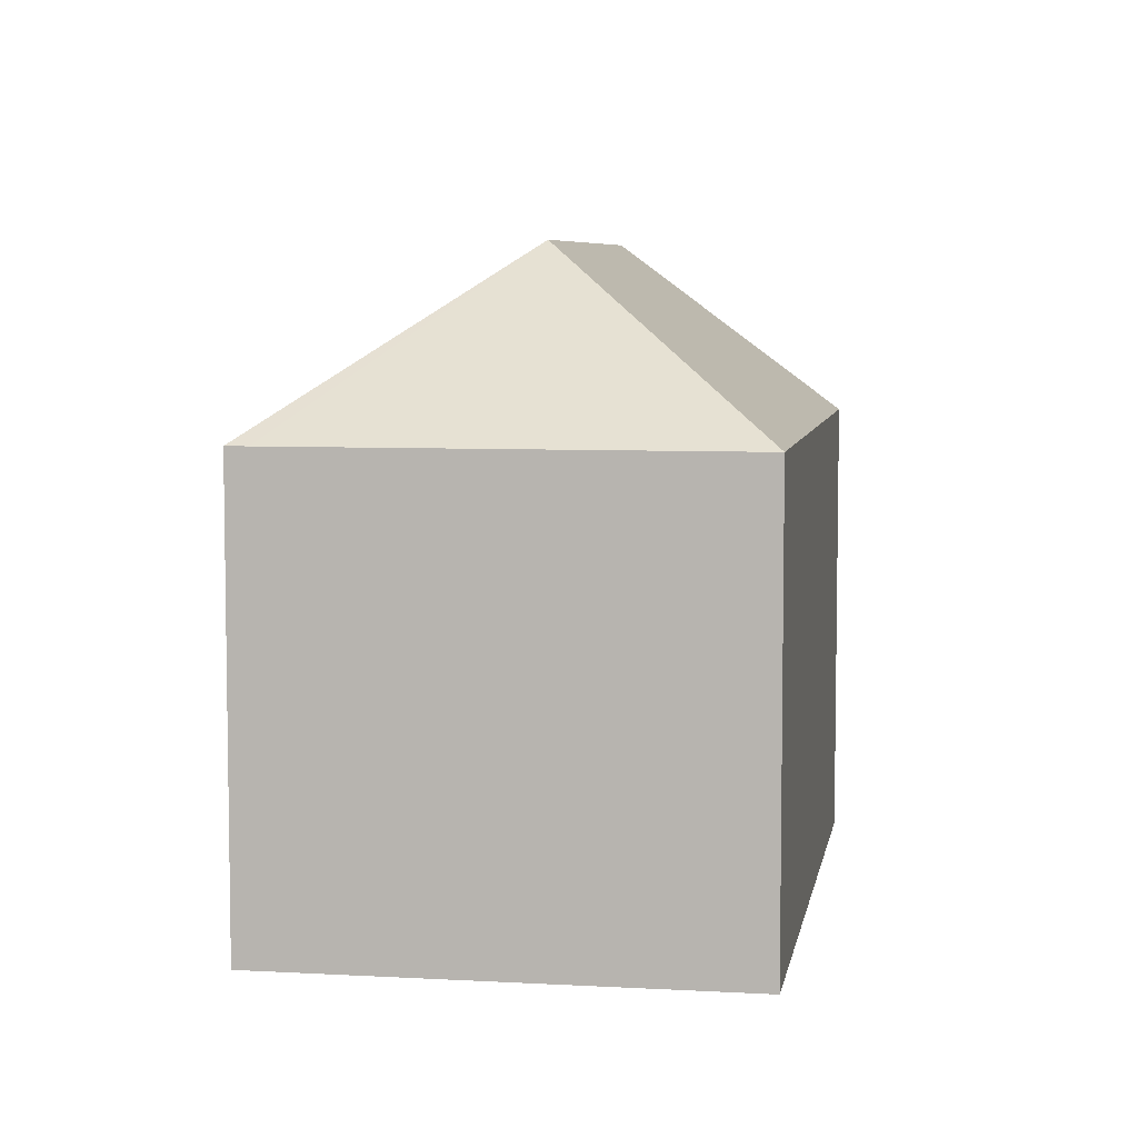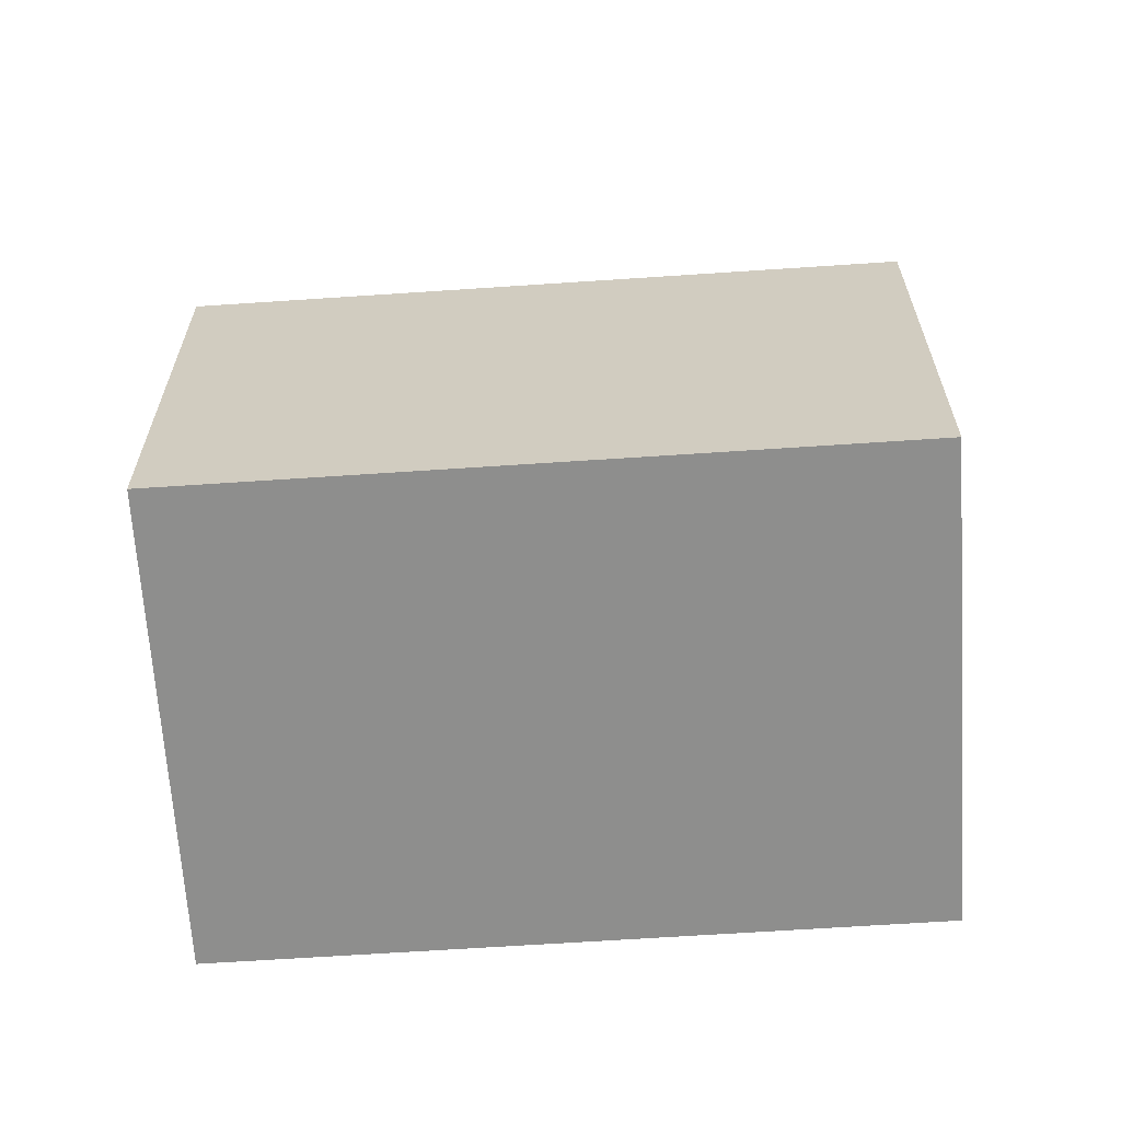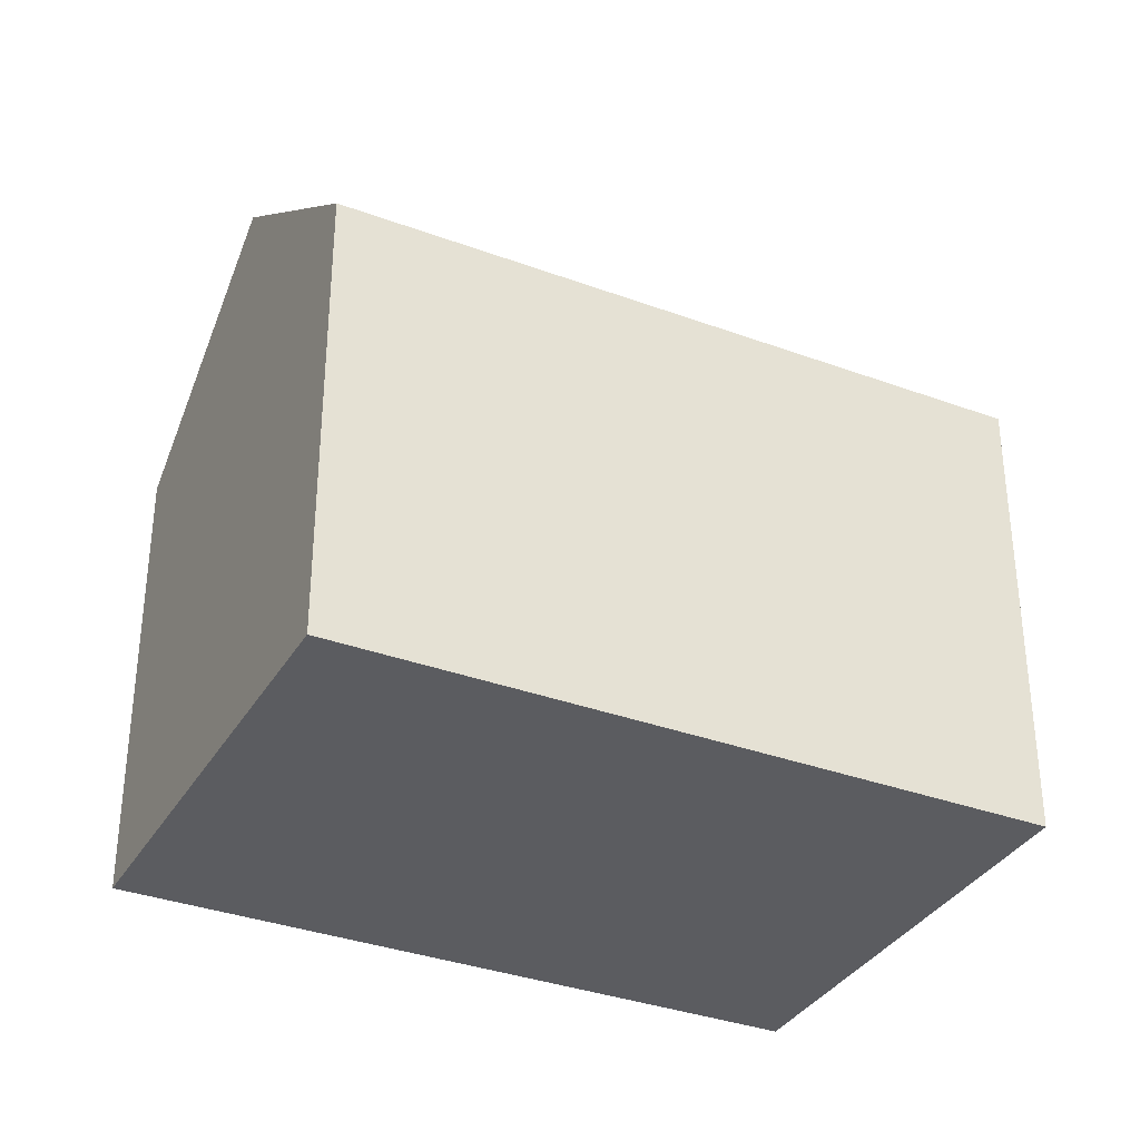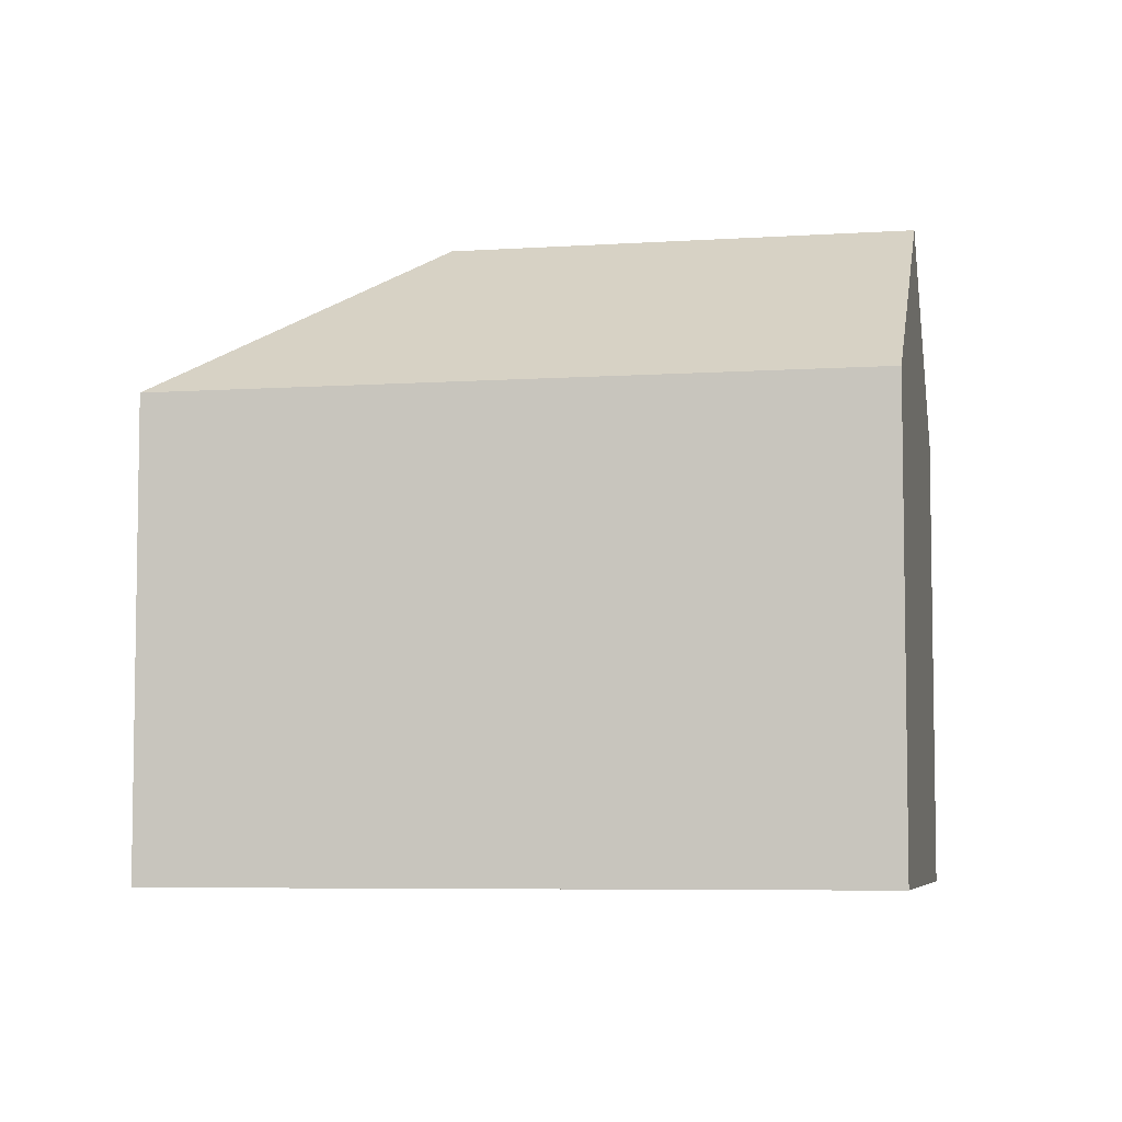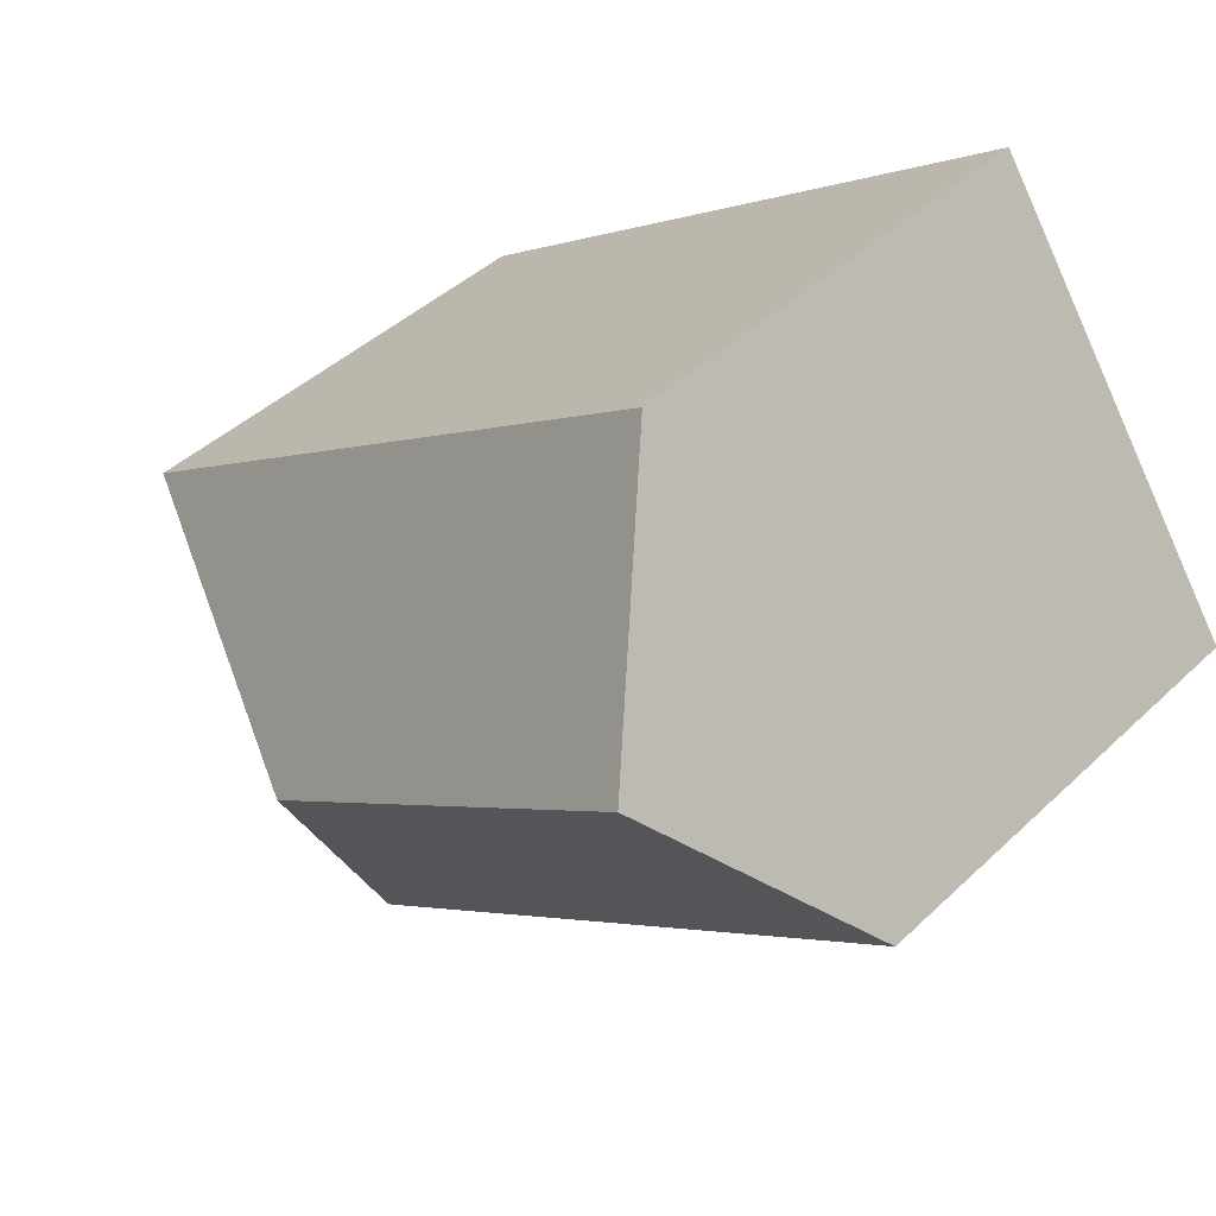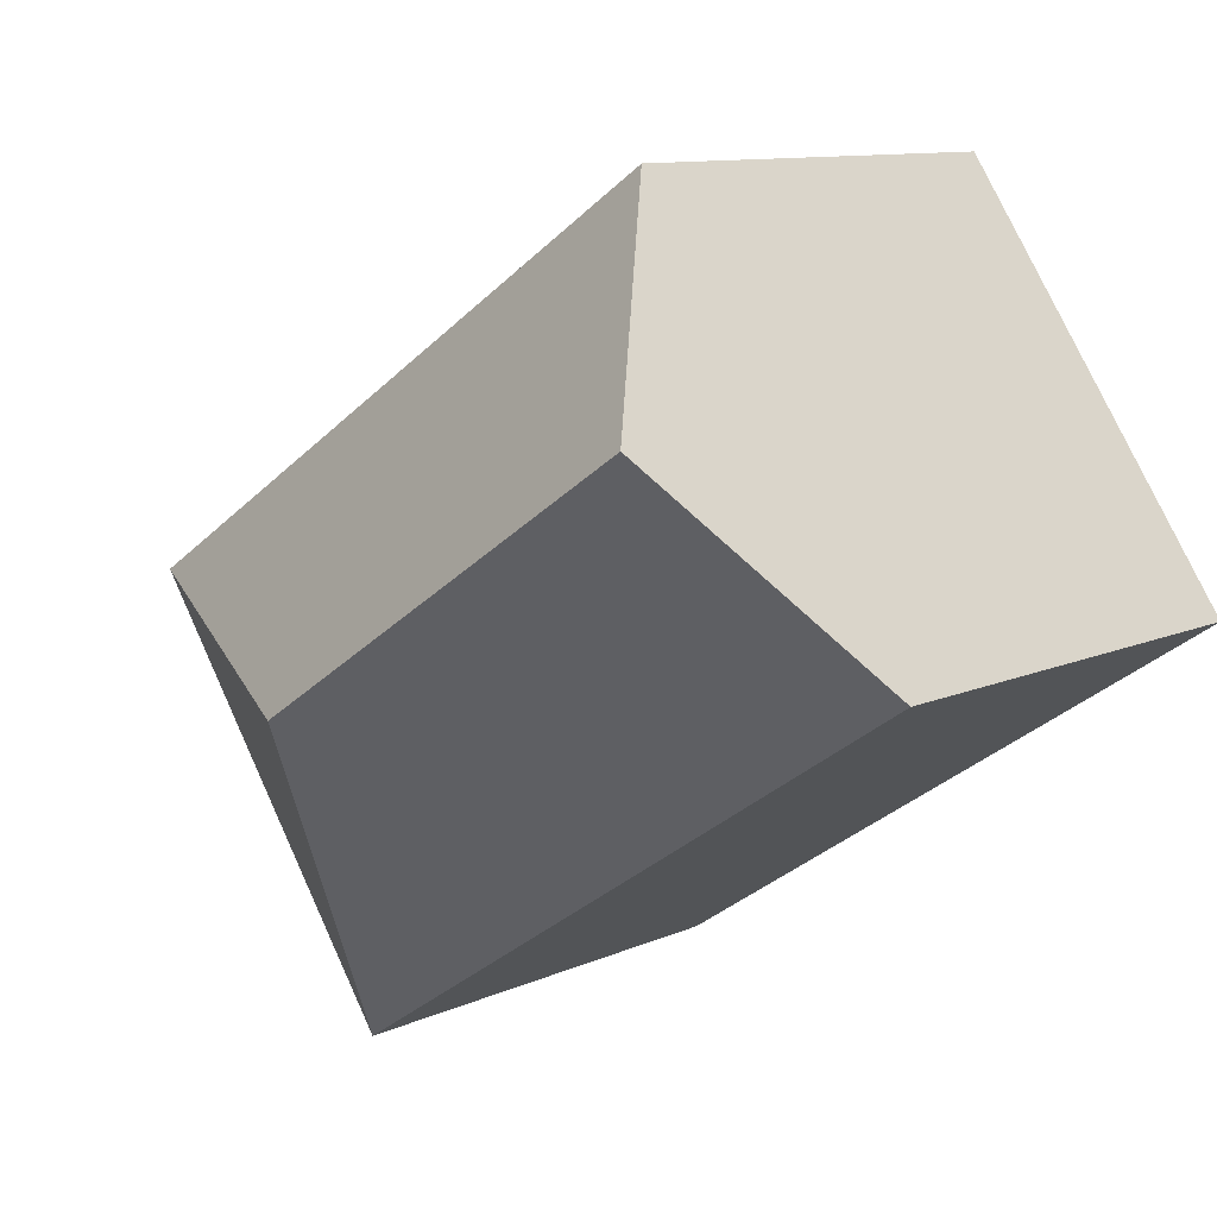
<metadata>
{"format":"obj","ext":"obj","renderer":"f3d","projection":"perspective","resolution":1024,"background":"white","views":[{"elev":6.4,"azim":133.1,"up":"+Y"},{"elev":-64.8,"azim":37.5,"up":"+Y"},{"elev":-34.6,"azim":7.3,"up":"+Y"},{"elev":-6.1,"azim":-135.0,"up":"+Y"},{"elev":42.6,"azim":-138.3,"up":"+Z"},{"elev":10.5,"azim":-138.5,"up":"+Z"}]}
</metadata>
<code>
v  12.16 14.83 -1.371
v  19.63 10.69 -0.246
v  13.72 10.69 -9.127
v  19.92 10.69 0.189
v  3.126 14.83 4.639
v  0 10.69 6.545e-16
v  5.946 11.1 8.822
v  6.253 10.69 9.277
v  13.72 5.589e-16 -9.127
v  0 0 0
v  3.126 -2.841e-16 4.639
v  5.946 -5.402e-16 8.822
v  6.253 -5.681e-16 9.277
v  19.92 -1.157e-17 0.189
v  19.63 1.506e-17 -0.246
g defaultobject
f 1 2 3
f 2 1 4
f 5 3 6
f 3 5 1
f 7 1 5
f 1 7 8
f 1 8 4
f 9 6 3
f 6 9 10
f 10 5 6
f 5 10 7
f 7 10 8
f 8 10 11
f 8 11 12
f 8 12 13
f 13 4 8
f 4 13 14
f 14 2 4
f 2 14 3
f 3 14 9
f 9 14 15
f 15 10 9
f 10 15 11
f 11 15 12
f 12 15 13
f 13 15 14

</code>
